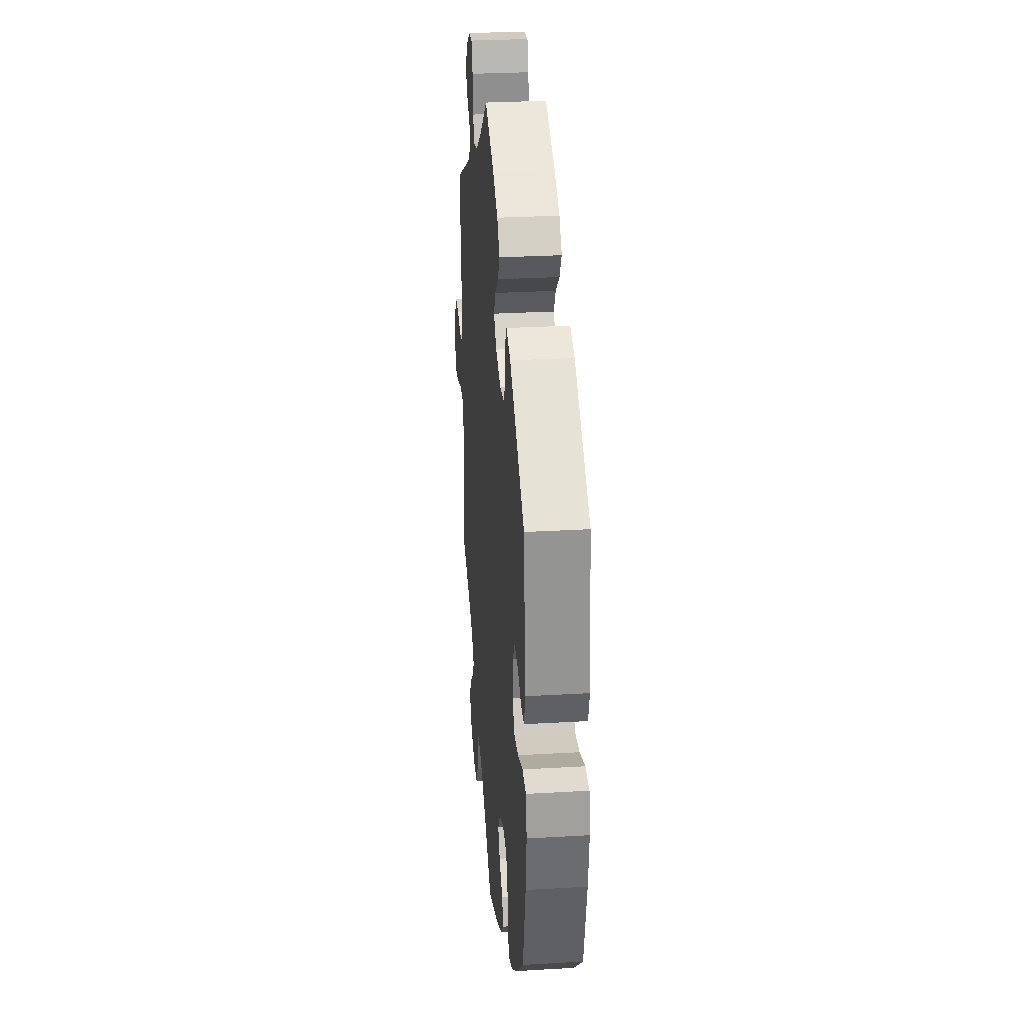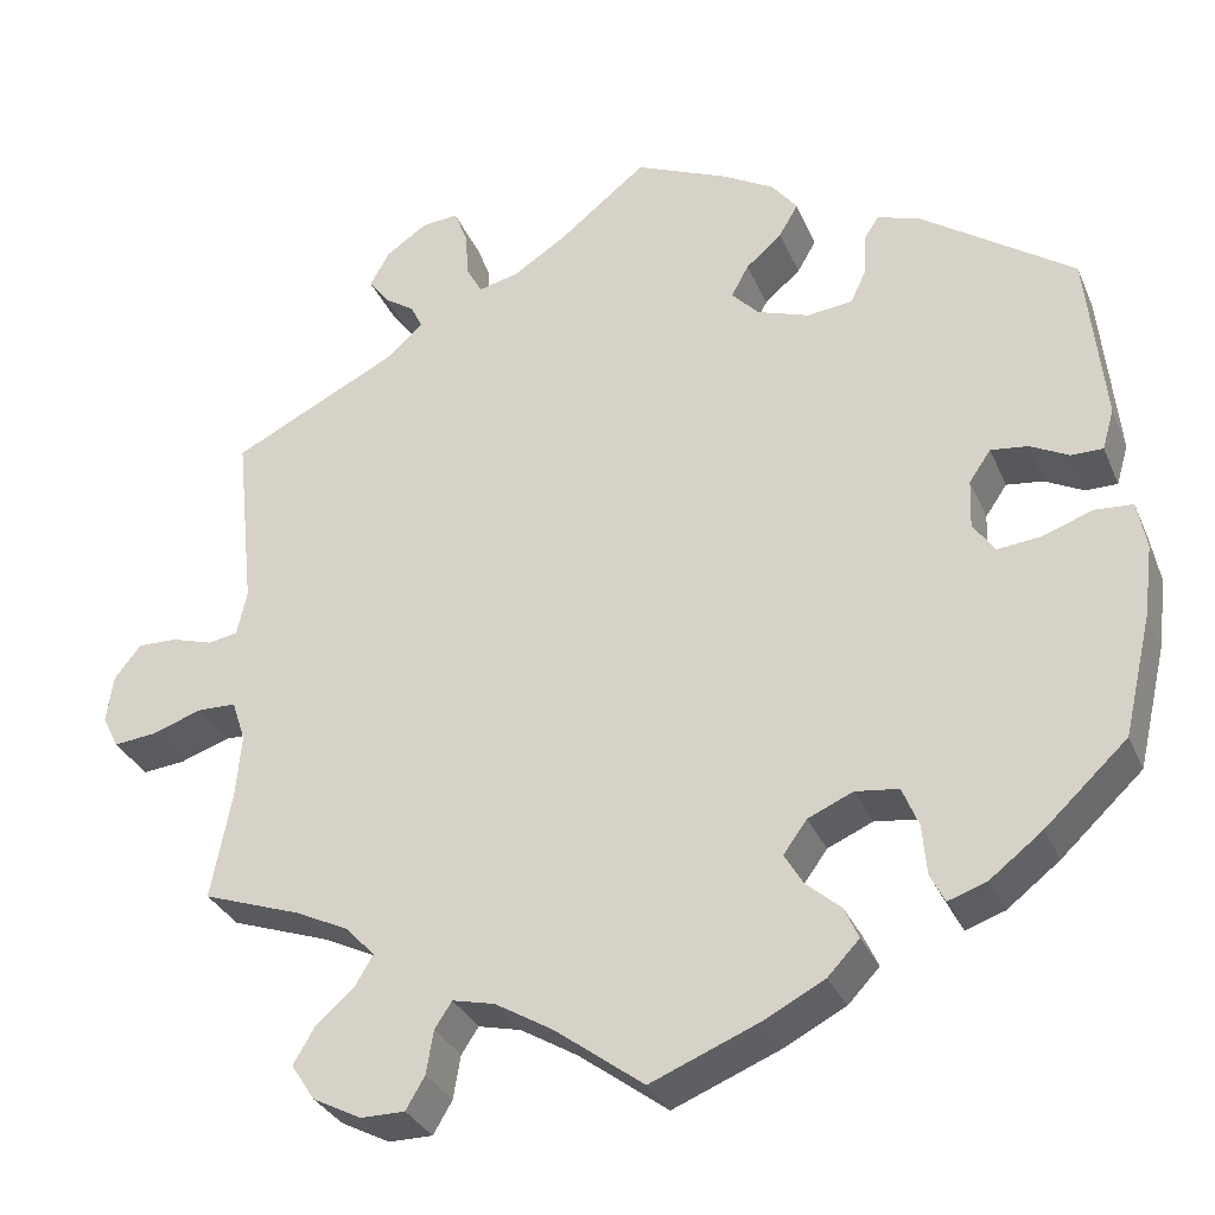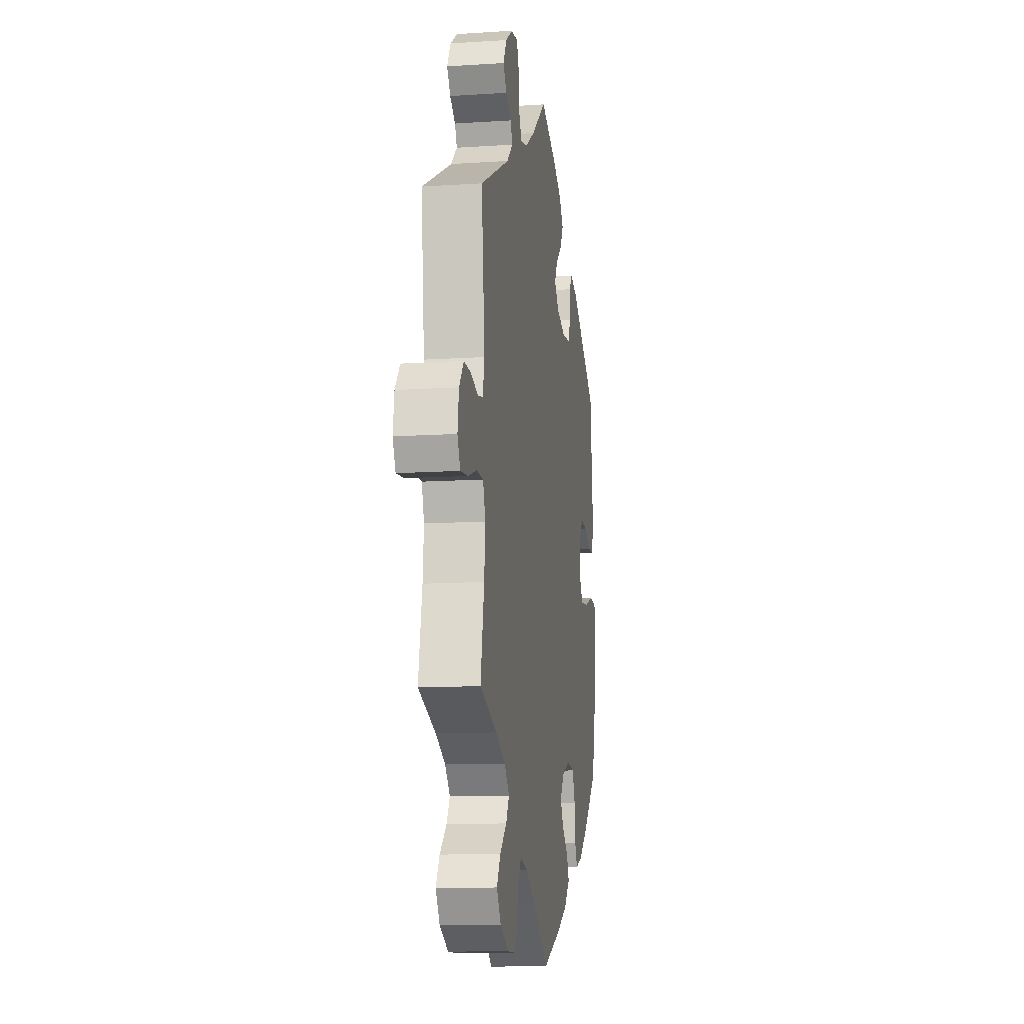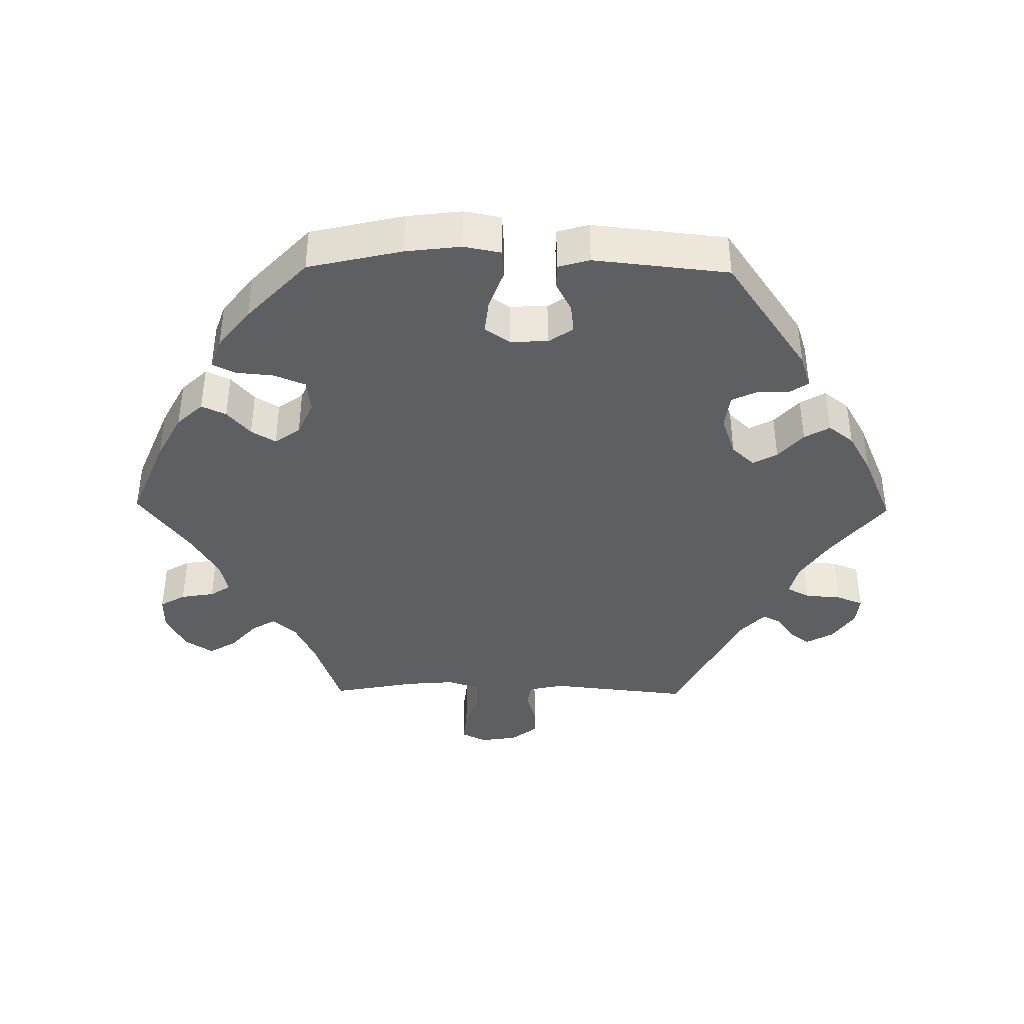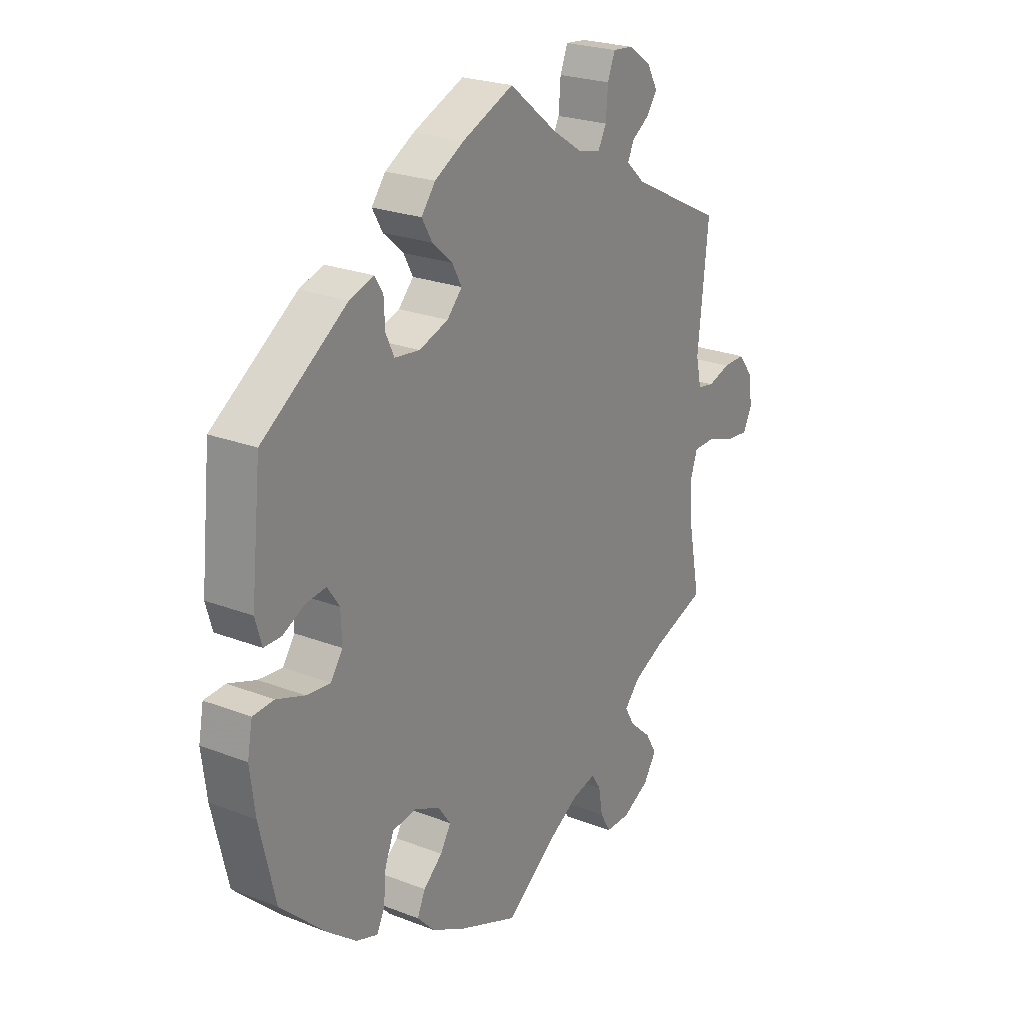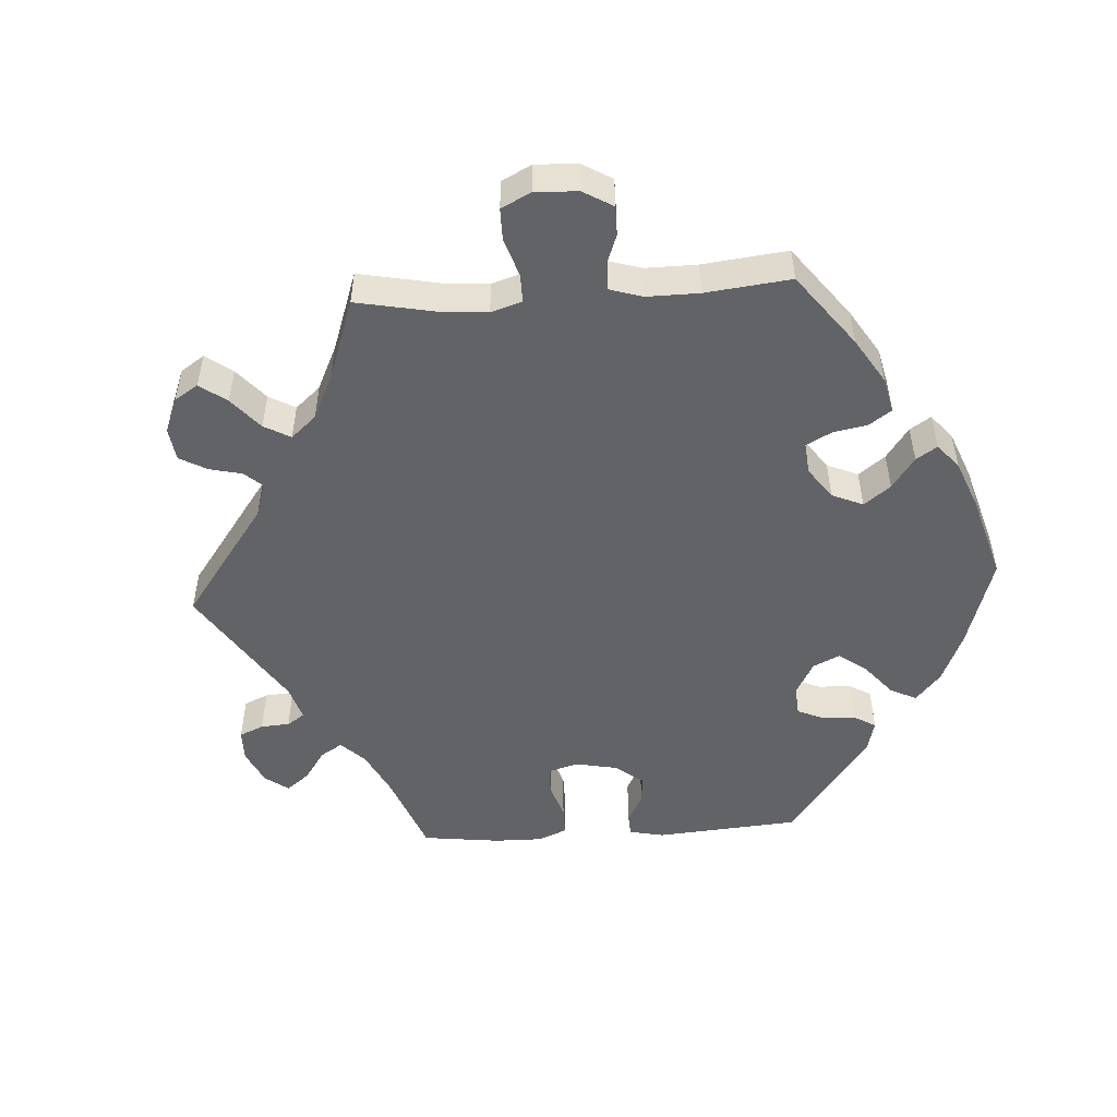
<metadata>
{"format":"obj","ext":"obj","renderer":"f3d","projection":"perspective","resolution":1024,"background":"white","views":[{"elev":29.4,"azim":-94.9,"up":"+Z"},{"elev":-31.6,"azim":-159.5,"up":"+Z"},{"elev":-11.9,"azim":98.9,"up":"+Z"},{"elev":-39.7,"azim":-90.9,"up":"+Y"},{"elev":23.8,"azim":-57.1,"up":"+Z"},{"elev":-50.9,"azim":153.5,"up":"+Y"}]}
</metadata>
<code>
v 0.48 0.07 0.09
v 0.491 0.07 0.04
v 0.524 0.07 0.034
v 0.57 0.07 0.048
v 0.614 0.07 0.049
v 0.643 0.07 0.012
v 0.651 0.07 -0.041
v 0.633 0.07 -0.077
v 0.586 0.07 -0.072
v 0.53 0.07 -0.053
v 0.487 0.07 -0.054
v 0.472 0.07 -0.099
v 0.478 0.07 -0.169
v 0.501 0.07 -0.289
v 0.392 0.07 -0.327
v 0.332 0.07 -0.356
v 0.301 0.07 -0.39
v 0.321 0.07 -0.424
v 0.364 0.07 -0.462
v 0.387 0.07 -0.501
v 0.361 0.07 -0.541
v 0.307 0.07 -0.569
v 0.258 0.07 -0.569
v 0.237 0.07 -0.533
v 0.229 0.07 -0.485
v 0.21 0.07 -0.456
v 0.163 0.07 -0.467
v 0.099 0.07 -0.505
v 0.001 0.07 -0.578
v -0.119 0.07 -0.529
v -0.186 0.07 -0.494
v -0.221 0.07 -0.457
v -0.205 0.07 -0.422
v -0.167 0.07 -0.389
v -0.146 0.07 -0.354
v -0.172 0.07 -0.318
v -0.222 0.07 -0.296
v -0.27 0.07 -0.302
v -0.288 0.07 -0.346
v -0.293 0.07 -0.401
v -0.309 0.07 -0.433
v -0.352 0.07 -0.418
v -0.41 0.07 -0.373
v -0.501 0.07 -0.288
v -0.532 0.07 -0.155
v -0.542 0.07 -0.076
v -0.532 0.07 -0.023
v -0.49 0.07 -0.02
v -0.434 0.07 -0.04
v -0.386 0.07 -0.045
v -0.362 0.07 -0.01
v -0.364 0.07 0.044
v -0.388 0.07 0.079
v -0.429 0.07 0.074
v -0.472 0.07 0.052
v -0.507 0.07 0.052
v -0.52 0.07 0.097
v -0.5 0.07 0.289
v -0.331 0.07 0.406
v -0.283 0.07 0.422
v -0.266 0.07 0.396
v -0.264 0.07 0.349
v -0.247 0.07 0.313
v -0.197 0.07 0.307
v -0.139 0.07 0.327
v -0.109 0.07 0.359
v -0.128 0.07 0.394
v -0.168 0.07 0.429
v -0.189 0.07 0.465
v -0.161 0.07 0.501
v -0.103 0.07 0.534
v 0 0.07 0.578
v 0.096 0.07 0.501
v 0.156 0.07 0.462
v 0.201 0.07 0.451
v 0.218 0.07 0.483
v 0.222 0.07 0.535
v 0.237 0.07 0.573
v 0.278 0.07 0.569
v 0.323 0.07 0.538
v 0.345 0.07 0.499
v 0.323 0.07 0.469
v 0.289 0.07 0.446
v 0.276 0.07 0.419
v 0.314 0.07 0.384
v 0.501 0.07 0.29
v 0.48 0 0.09
v 0.491 0 0.04
v 0.524 0 0.034
v 0.57 0 0.048
v 0.614 0 0.049
v 0.643 0 0.012
v 0.651 0 -0.041
v 0.633 0 -0.077
v 0.586 0 -0.072
v 0.53 0 -0.053
v 0.487 0 -0.054
v 0.472 0 -0.099
v 0.478 0 -0.169
v 0.501 0 -0.289
v 0.392 0 -0.327
v 0.332 0 -0.356
v 0.301 0 -0.39
v 0.321 0 -0.424
v 0.364 0 -0.462
v 0.387 0 -0.501
v 0.361 0 -0.541
v 0.307 0 -0.569
v 0.258 0 -0.569
v 0.237 0 -0.533
v 0.229 0 -0.485
v 0.21 0 -0.456
v 0.163 0 -0.467
v 0.099 0 -0.505
v 0.001 0 -0.578
v -0.119 0 -0.529
v -0.186 0 -0.494
v -0.221 0 -0.457
v -0.205 0 -0.422
v -0.167 0 -0.389
v -0.146 0 -0.354
v -0.172 0 -0.318
v -0.222 0 -0.296
v -0.27 0 -0.302
v -0.288 0 -0.346
v -0.293 0 -0.401
v -0.309 0 -0.433
v -0.352 0 -0.418
v -0.41 0 -0.373
v -0.501 0 -0.288
v -0.532 0 -0.155
v -0.542 0 -0.076
v -0.532 0 -0.023
v -0.49 0 -0.02
v -0.434 0 -0.04
v -0.386 0 -0.045
v -0.362 0 -0.01
v -0.364 0 0.044
v -0.388 0 0.079
v -0.429 0 0.074
v -0.472 0 0.052
v -0.507 0 0.052
v -0.52 0 0.097
v -0.5 0 0.289
v -0.331 0 0.406
v -0.283 0 0.422
v -0.266 0 0.396
v -0.264 0 0.349
v -0.247 0 0.313
v -0.197 0 0.307
v -0.139 0 0.327
v -0.109 0 0.359
v -0.128 0 0.394
v -0.168 0 0.429
v -0.189 0 0.465
v -0.161 0 0.501
v -0.103 0 0.534
v 0 0 0.578
v 0.096 0 0.501
v 0.156 0 0.462
v 0.201 0 0.451
v 0.218 0 0.483
v 0.222 0 0.535
v 0.237 0 0.573
v 0.278 0 0.569
v 0.323 0 0.538
v 0.345 0 0.499
v 0.323 0 0.469
v 0.289 0 0.446
v 0.276 0 0.419
v 0.314 0 0.384
v 0.501 0 0.29
f 85 86 1
f 84 85 1 2
f 80 81 82 83
f 80 83 84
f 79 80 84
f 76 77 78 79
f 75 76 79 84
f 74 75 84 2
f 70 71 72 73
f 70 73 74 2
f 67 68 69 70
f 66 67 70 2
f 59 60 61 62
f 59 62 63
f 58 59 63
f 57 58 63 64
f 54 55 56 57
f 53 54 57 64
f 46 47 48 49
f 46 49 50
f 45 46 50
f 44 45 50
f 43 44 50 51
f 39 40 41 42
f 38 39 42 43
f 31 32 33 34
f 31 34 35
f 28 29 30 31
f 27 28 31 35
f 26 27 35 36
f 22 23 24 25
f 22 25 26
f 21 22 26
f 18 19 20 21
f 17 18 21 26
f 16 17 26 36
f 13 14 15
f 12 13 15 16
f 11 12 16 36
f 7 8 9 10
f 7 10 11
f 6 7 11
f 3 4 5 6
f 2 3 6 11
f 65 66 2 11
f 52 53 64 65
f 51 52 65 11
f 38 43 51
f 37 38 51 11
f 11 36 37
f 87 172 171
f 88 87 171 170
f 169 168 167 166
f 170 169 166
f 170 166 165
f 165 164 163 162
f 170 165 162 161
f 88 170 161 160
f 159 158 157 156
f 88 160 159 156
f 156 155 154 153
f 88 156 153 152
f 148 147 146 145
f 149 148 145
f 149 145 144
f 150 149 144 143
f 143 142 141 140
f 150 143 140 139
f 135 134 133 132
f 136 135 132
f 136 132 131
f 136 131 130
f 137 136 130 129
f 128 127 126 125
f 129 128 125 124
f 120 119 118 117
f 121 120 117
f 117 116 115 114
f 121 117 114 113
f 122 121 113 112
f 111 110 109 108
f 112 111 108
f 112 108 107
f 107 106 105 104
f 112 107 104 103
f 122 112 103 102
f 101 100 99
f 102 101 99 98
f 122 102 98 97
f 96 95 94 93
f 97 96 93
f 97 93 92
f 92 91 90 89
f 97 92 89 88
f 97 88 152 151
f 151 150 139 138
f 97 151 138 137
f 137 129 124
f 97 137 124 123
f 123 122 97
f 1 87 88 2
f 2 88 89 3
f 3 89 90 4
f 4 90 91 5
f 5 91 92 6
f 6 92 93 7
f 7 93 94 8
f 8 94 95 9
f 9 95 96 10
f 10 96 97 11
f 11 97 98 12
f 12 98 99 13
f 13 99 100 14
f 14 100 101 15
f 15 101 102 16
f 16 102 103 17
f 17 103 104 18
f 18 104 105 19
f 19 105 106 20
f 20 106 107 21
f 21 107 108 22
f 22 108 109 23
f 23 109 110 24
f 24 110 111 25
f 25 111 112 26
f 26 112 113 27
f 27 113 114 28
f 28 114 115 29
f 29 115 116 30
f 30 116 117 31
f 31 117 118 32
f 32 118 119 33
f 33 119 120 34
f 34 120 121 35
f 35 121 122 36
f 36 122 123 37
f 37 123 124 38
f 38 124 125 39
f 39 125 126 40
f 40 126 127 41
f 41 127 128 42
f 42 128 129 43
f 43 129 130 44
f 44 130 131 45
f 45 131 132 46
f 46 132 133 47
f 47 133 134 48
f 48 134 135 49
f 49 135 136 50
f 50 136 137 51
f 51 137 138 52
f 52 138 139 53
f 53 139 140 54
f 54 140 141 55
f 55 141 142 56
f 56 142 143 57
f 57 143 144 58
f 58 144 145 59
f 59 145 146 60
f 60 146 147 61
f 61 147 148 62
f 62 148 149 63
f 63 149 150 64
f 64 150 151 65
f 65 151 152 66
f 66 152 153 67
f 67 153 154 68
f 68 154 155 69
f 69 155 156 70
f 70 156 157 71
f 71 157 158 72
f 72 158 159 73
f 73 159 160 74
f 74 160 161 75
f 75 161 162 76
f 76 162 163 77
f 77 163 164 78
f 78 164 165 79
f 79 165 166 80
f 80 166 167 81
f 81 167 168 82
f 82 168 169 83
f 83 169 170 84
f 84 170 171 85
f 85 171 172 86
f 86 172 87 1

</code>
